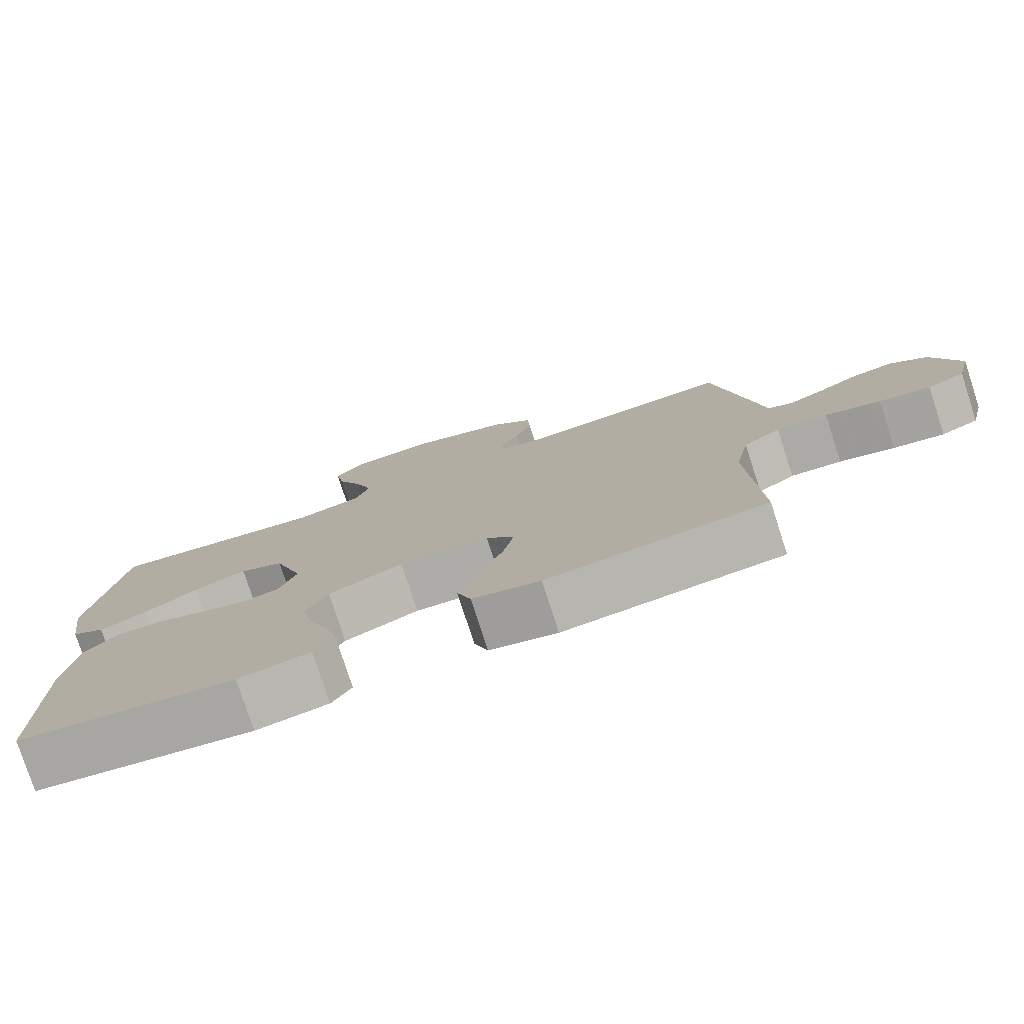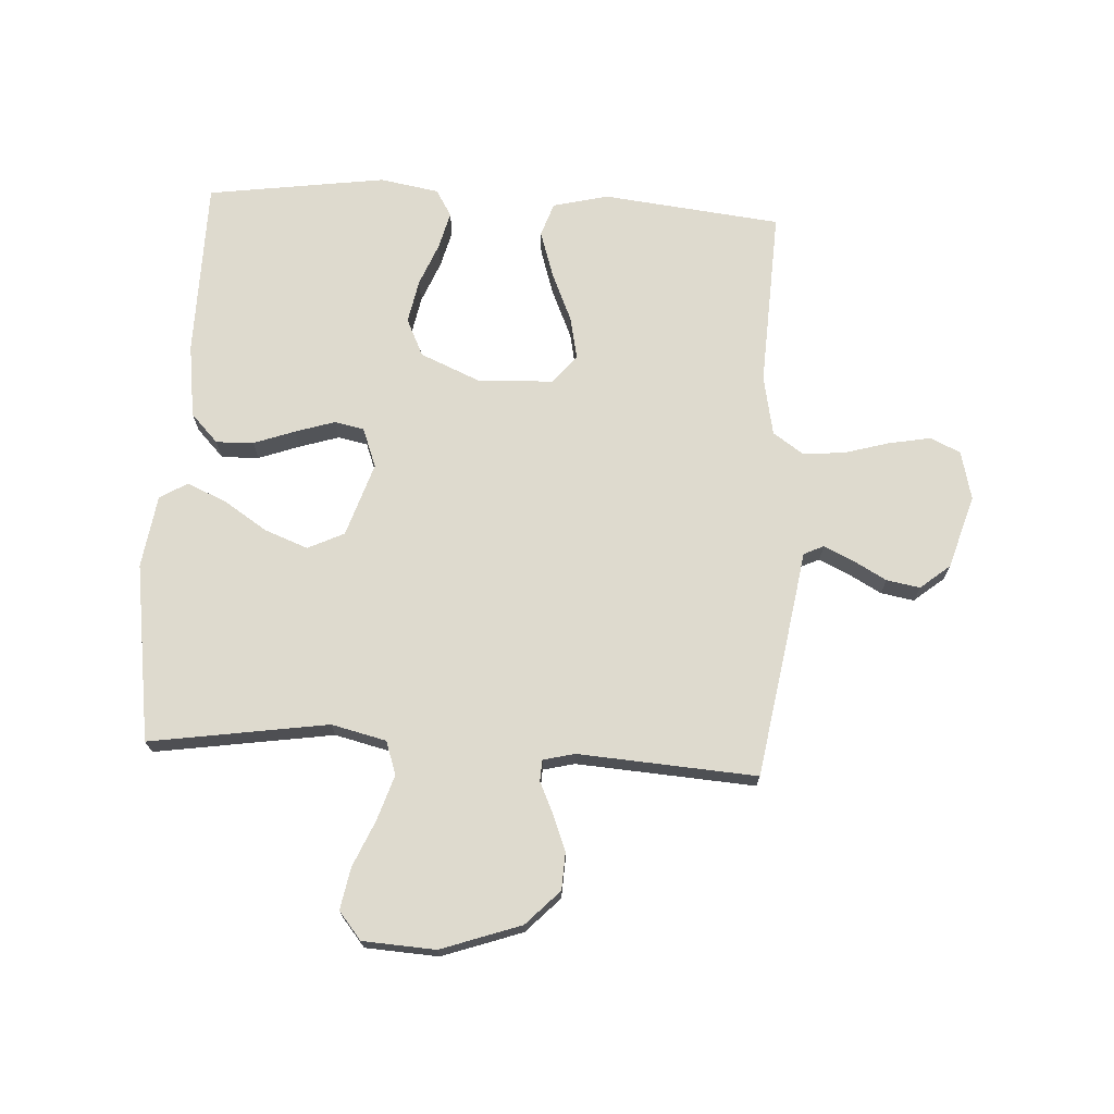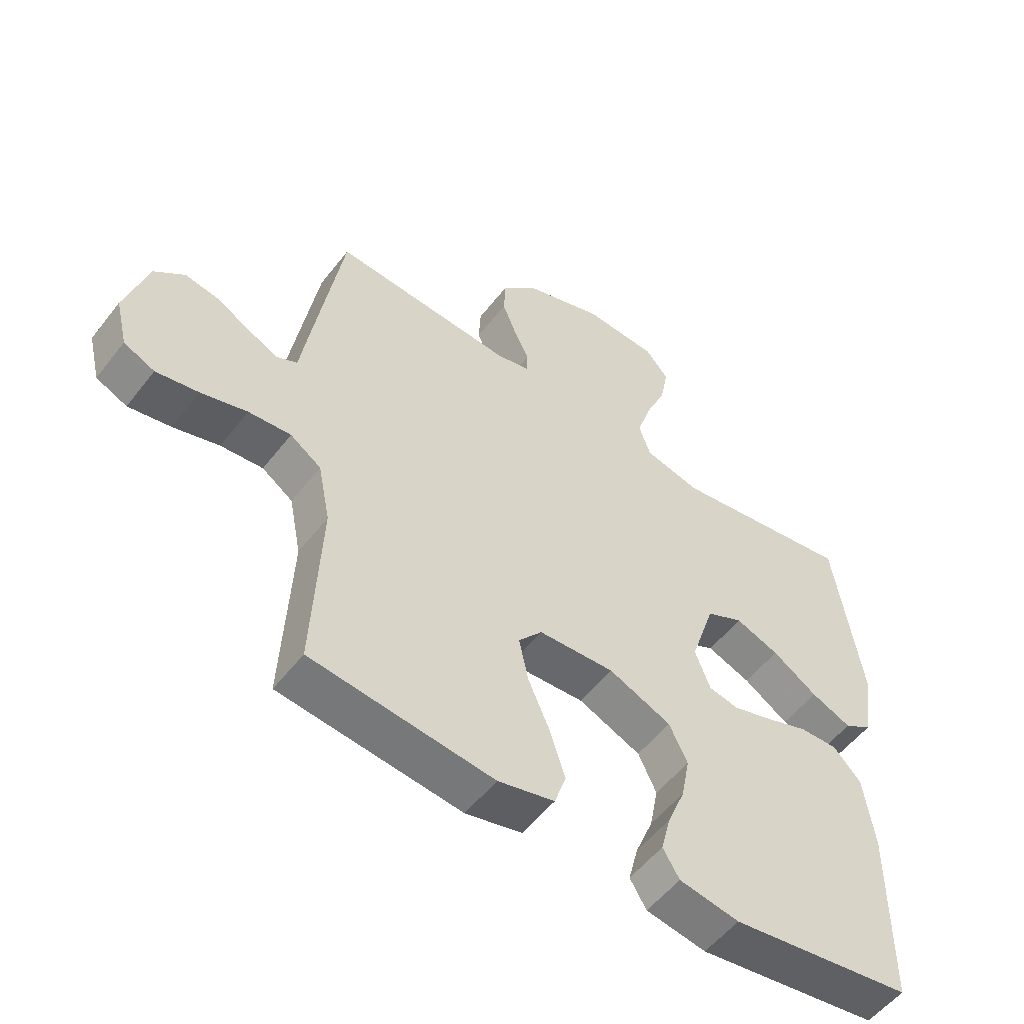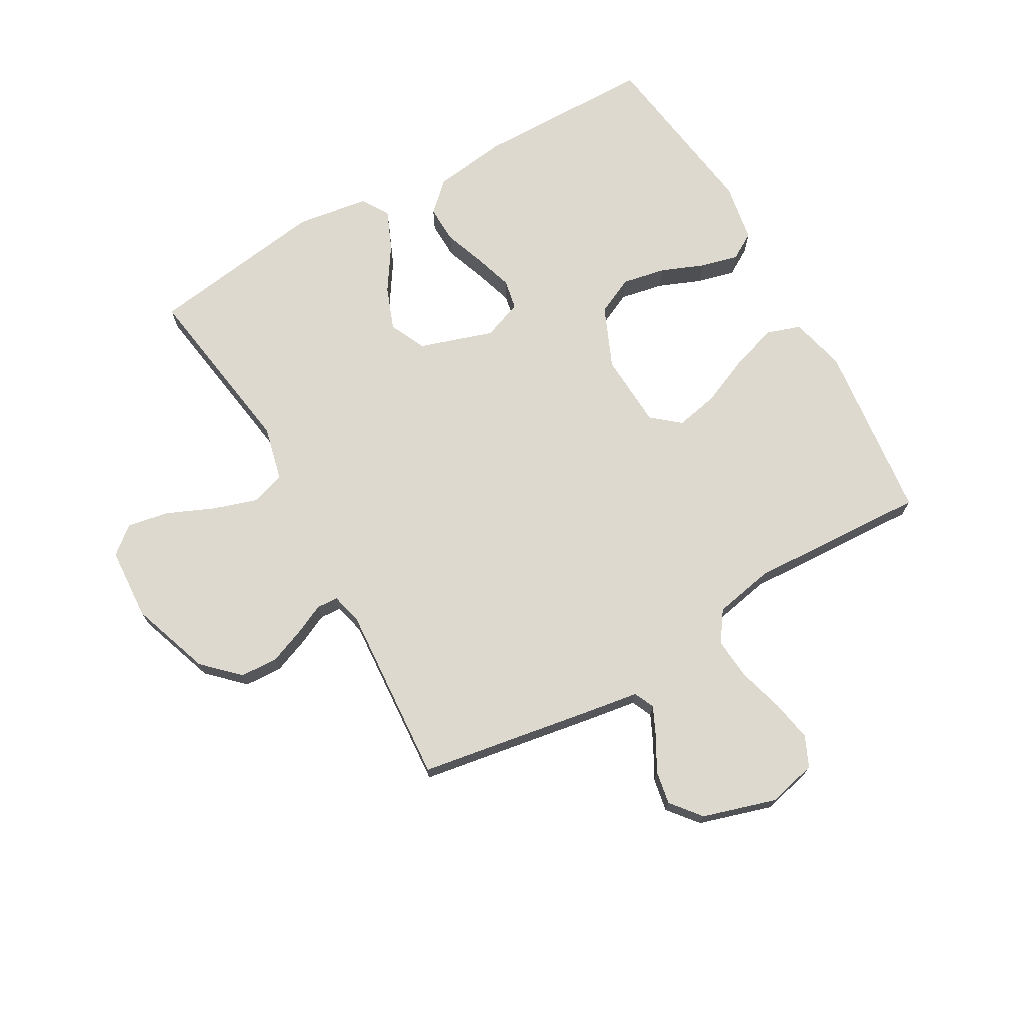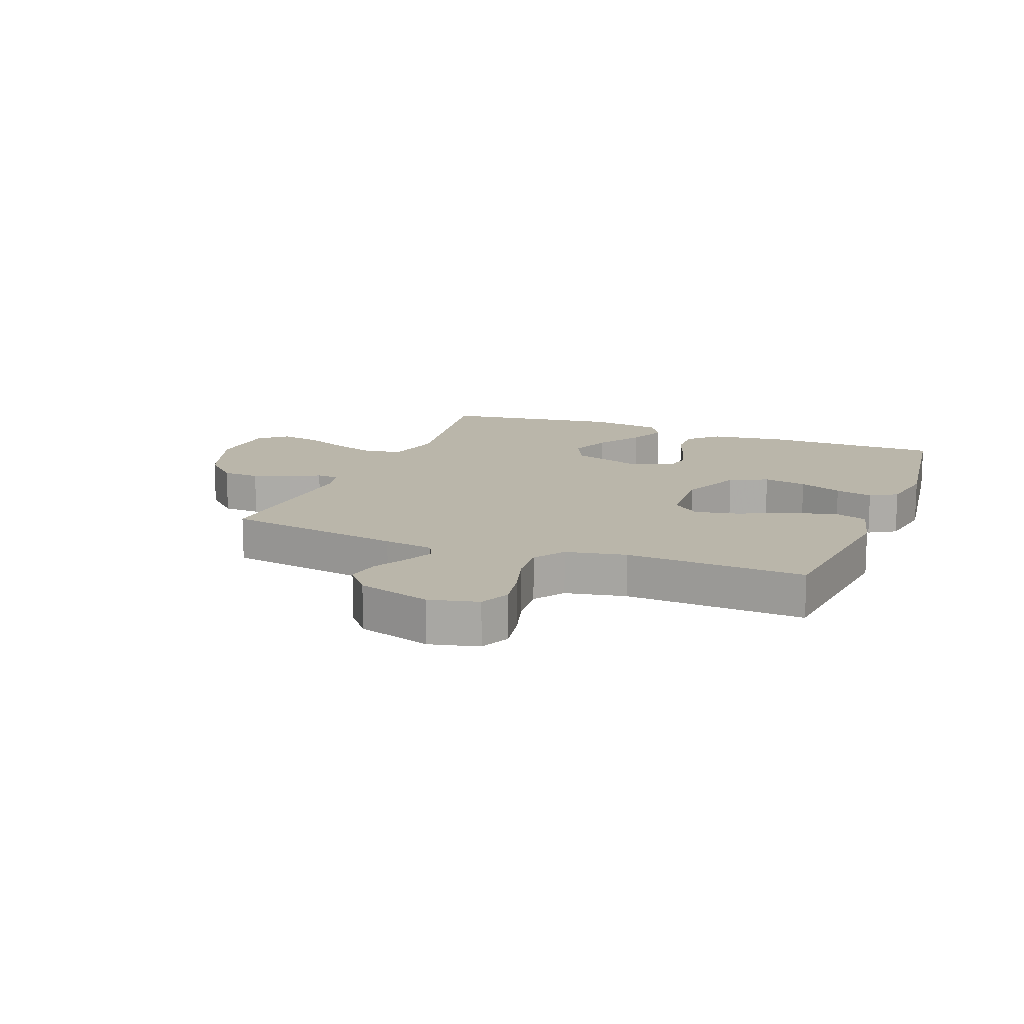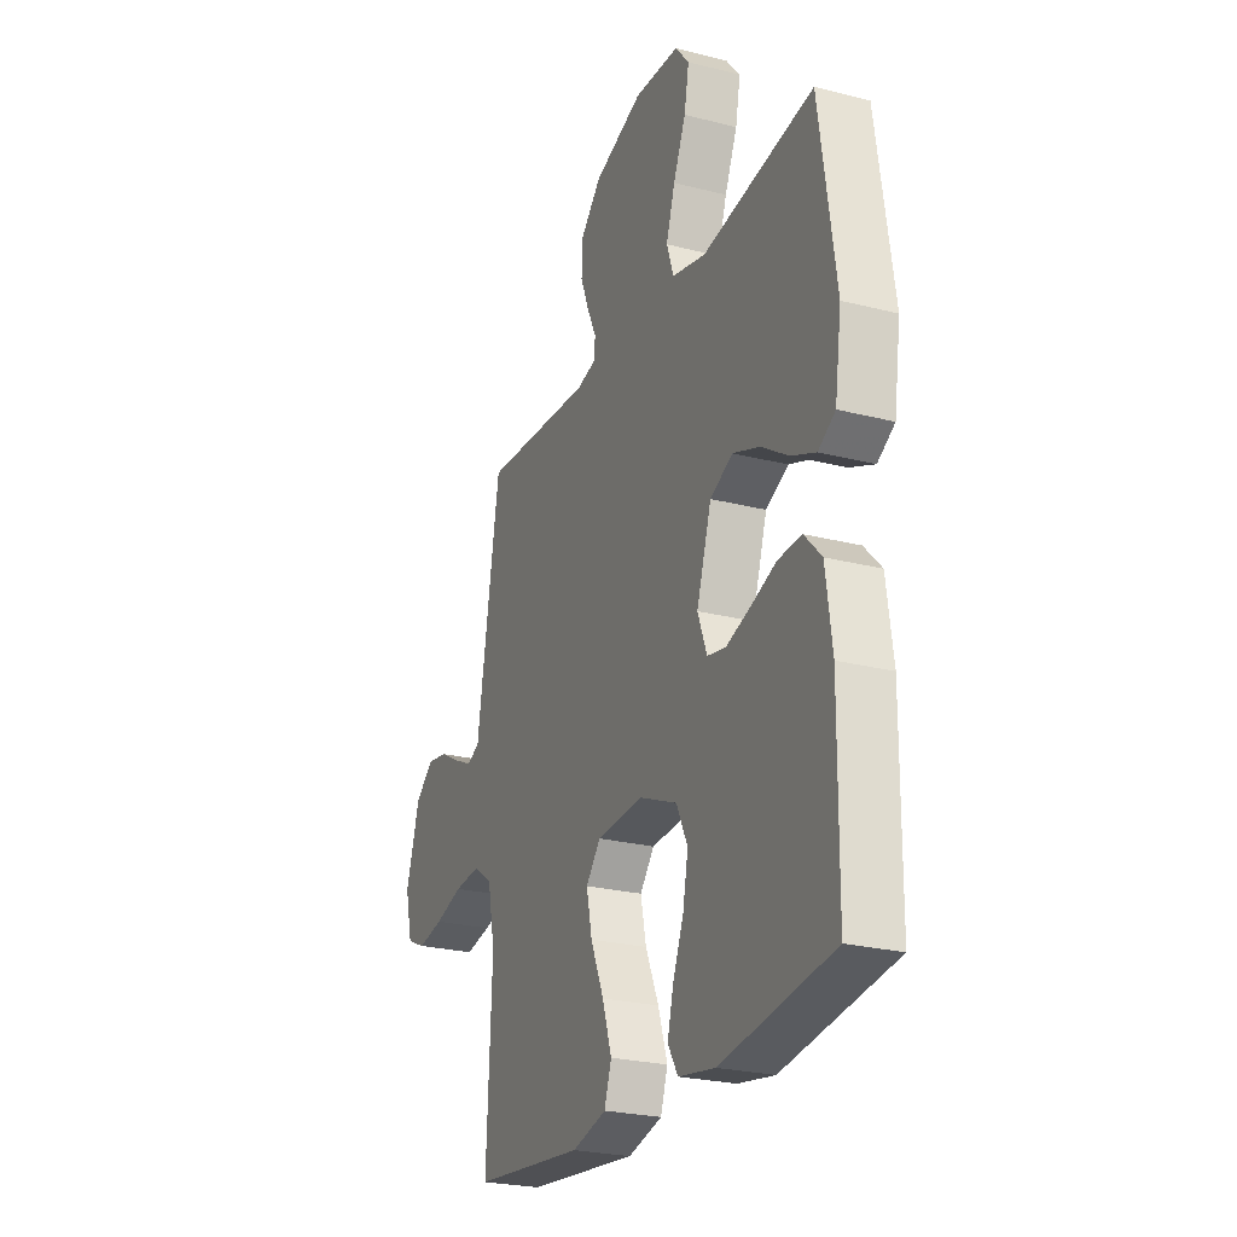
<metadata>
{"format":"obj","ext":"obj","renderer":"f3d","projection":"perspective","resolution":1024,"background":"white","views":[{"elev":-78.5,"azim":18.0,"up":"+Z"},{"elev":71.2,"azim":3.3,"up":"+Y"},{"elev":-54.2,"azim":143.0,"up":"+Z"},{"elev":71.8,"azim":60.5,"up":"+Y"},{"elev":13.8,"azim":111.4,"up":"+Y"},{"elev":-24.9,"azim":-112.6,"up":"+Z"}]}
</metadata>
<code>
v -0.5 0.07 0.5
v -0.2 0.07 0.454
v -0.108 0.07 0.476
v -0.089 0.07 0.532
v -0.113 0.07 0.607
v -0.147 0.07 0.686
v -0.16 0.07 0.756
v -0.122 0.07 0.802
v 0 0.07 0.809
v 0.134 0.07 0.762
v 0.19 0.07 0.704
v 0.193 0.07 0.641
v 0.169 0.07 0.58
v 0.145 0.07 0.529
v 0.147 0.07 0.493
v 0.2 0.07 0.48
v 0.5 0.07 0.5
v 0.549 0.07 0.2
v 0.562 0.07 0.116
v 0.596 0.07 0.1
v 0.645 0.07 0.123
v 0.701 0.07 0.154
v 0.757 0.07 0.164
v 0.807 0.07 0.123
v 0.844 0.07 0
v 0.824 0.07 -0.082
v 0.773 0.07 -0.105
v 0.703 0.07 -0.092
v 0.627 0.07 -0.07
v 0.557 0.07 -0.064
v 0.506 0.07 -0.099
v 0.486 0.07 -0.2
v 0.5 0.07 -0.5
v 0.2 0.07 -0.533
v 0.107 0.07 -0.51
v 0.088 0.07 -0.453
v 0.113 0.07 -0.375
v 0.149 0.07 -0.292
v 0.164 0.07 -0.22
v 0.125 0.07 -0.173
v 0 0.07 -0.166
v -0.103 0.07 -0.21
v -0.133 0.07 -0.273
v -0.119 0.07 -0.346
v -0.09 0.07 -0.418
v -0.074 0.07 -0.481
v -0.101 0.07 -0.526
v -0.2 0.07 -0.543
v -0.5 0.07 -0.5
v -0.503 0.07 -0.2
v -0.486 0.07 -0.076
v -0.44 0.07 -0.028
v -0.377 0.07 -0.03
v -0.308 0.07 -0.055
v -0.242 0.07 -0.076
v -0.192 0.07 -0.066
v -0.167 0.07 0
v -0.207 0.07 0.124
v -0.268 0.07 0.153
v -0.34 0.07 0.126
v -0.414 0.07 0.078
v -0.48 0.07 0.05
v -0.526 0.07 0.078
v -0.544 0.07 0.2
v -0.5 0 0.5
v -0.2 0 0.454
v -0.108 0 0.476
v -0.089 0 0.532
v -0.113 0 0.607
v -0.147 0 0.686
v -0.16 0 0.756
v -0.122 0 0.802
v 0 0 0.809
v 0.134 0 0.762
v 0.19 0 0.704
v 0.193 0 0.641
v 0.169 0 0.58
v 0.145 0 0.529
v 0.147 0 0.493
v 0.2 0 0.48
v 0.5 0 0.5
v 0.549 0 0.2
v 0.562 0 0.116
v 0.596 0 0.1
v 0.645 0 0.123
v 0.701 0 0.154
v 0.757 0 0.164
v 0.807 0 0.123
v 0.844 0 0
v 0.824 0 -0.082
v 0.773 0 -0.105
v 0.703 0 -0.092
v 0.627 0 -0.07
v 0.557 0 -0.064
v 0.506 0 -0.099
v 0.486 0 -0.2
v 0.5 0 -0.5
v 0.2 0 -0.533
v 0.107 0 -0.51
v 0.088 0 -0.453
v 0.113 0 -0.375
v 0.149 0 -0.292
v 0.164 0 -0.22
v 0.125 0 -0.173
v 0 0 -0.166
v -0.103 0 -0.21
v -0.133 0 -0.273
v -0.119 0 -0.346
v -0.09 0 -0.418
v -0.074 0 -0.481
v -0.101 0 -0.526
v -0.2 0 -0.543
v -0.5 0 -0.5
v -0.503 0 -0.2
v -0.486 0 -0.076
v -0.44 0 -0.028
v -0.377 0 -0.03
v -0.308 0 -0.055
v -0.242 0 -0.076
v -0.192 0 -0.066
v -0.167 0 0
v -0.207 0 0.124
v -0.268 0 0.153
v -0.34 0 0.126
v -0.414 0 0.078
v -0.48 0 0.05
v -0.526 0 0.078
v -0.544 0 0.2
f 63 64 1 2
f 60 61 62 63
f 59 60 63 2
f 58 59 2 3
f 57 58 3 4
f 51 52 53 54
f 51 54 55
f 50 51 55
f 49 50 55 56
f 47 48 49 56
f 44 45 46 47
f 43 44 47 56
f 35 36 37 38
f 35 38 39
f 32 33 34 35
f 31 32 35 39
f 30 31 39 40
f 26 27 28 29
f 26 29 30
f 25 26 30
f 24 25 30
f 21 22 23 24
f 20 21 24 30
f 19 20 30 40
f 16 17 18 19
f 15 16 19 40
f 11 12 13 14
f 9 10 11 14
f 5 6 7 8
f 4 5 8 9
f 57 4 9 14
f 42 43 56 57
f 41 42 57 14
f 14 15 40 41
f 66 65 128 127
f 127 126 125 124
f 66 127 124 123
f 67 66 123 122
f 68 67 122 121
f 118 117 116 115
f 119 118 115
f 119 115 114
f 120 119 114 113
f 120 113 112 111
f 111 110 109 108
f 120 111 108 107
f 102 101 100 99
f 103 102 99
f 99 98 97 96
f 103 99 96 95
f 104 103 95 94
f 93 92 91 90
f 94 93 90
f 94 90 89
f 94 89 88
f 88 87 86 85
f 94 88 85 84
f 104 94 84 83
f 83 82 81 80
f 104 83 80 79
f 78 77 76 75
f 78 75 74 73
f 72 71 70 69
f 73 72 69 68
f 78 73 68 121
f 121 120 107 106
f 78 121 106 105
f 105 104 79 78
f 1 65 66 2
f 2 66 67 3
f 3 67 68 4
f 4 68 69 5
f 5 69 70 6
f 6 70 71 7
f 7 71 72 8
f 8 72 73 9
f 9 73 74 10
f 10 74 75 11
f 11 75 76 12
f 12 76 77 13
f 13 77 78 14
f 14 78 79 15
f 15 79 80 16
f 16 80 81 17
f 17 81 82 18
f 18 82 83 19
f 19 83 84 20
f 20 84 85 21
f 21 85 86 22
f 22 86 87 23
f 23 87 88 24
f 24 88 89 25
f 25 89 90 26
f 26 90 91 27
f 27 91 92 28
f 28 92 93 29
f 29 93 94 30
f 30 94 95 31
f 31 95 96 32
f 32 96 97 33
f 33 97 98 34
f 34 98 99 35
f 35 99 100 36
f 36 100 101 37
f 37 101 102 38
f 38 102 103 39
f 39 103 104 40
f 40 104 105 41
f 41 105 106 42
f 42 106 107 43
f 43 107 108 44
f 44 108 109 45
f 45 109 110 46
f 46 110 111 47
f 47 111 112 48
f 48 112 113 49
f 49 113 114 50
f 50 114 115 51
f 51 115 116 52
f 52 116 117 53
f 53 117 118 54
f 54 118 119 55
f 55 119 120 56
f 56 120 121 57
f 57 121 122 58
f 58 122 123 59
f 59 123 124 60
f 60 124 125 61
f 61 125 126 62
f 62 126 127 63
f 63 127 128 64
f 64 128 65 1

</code>
